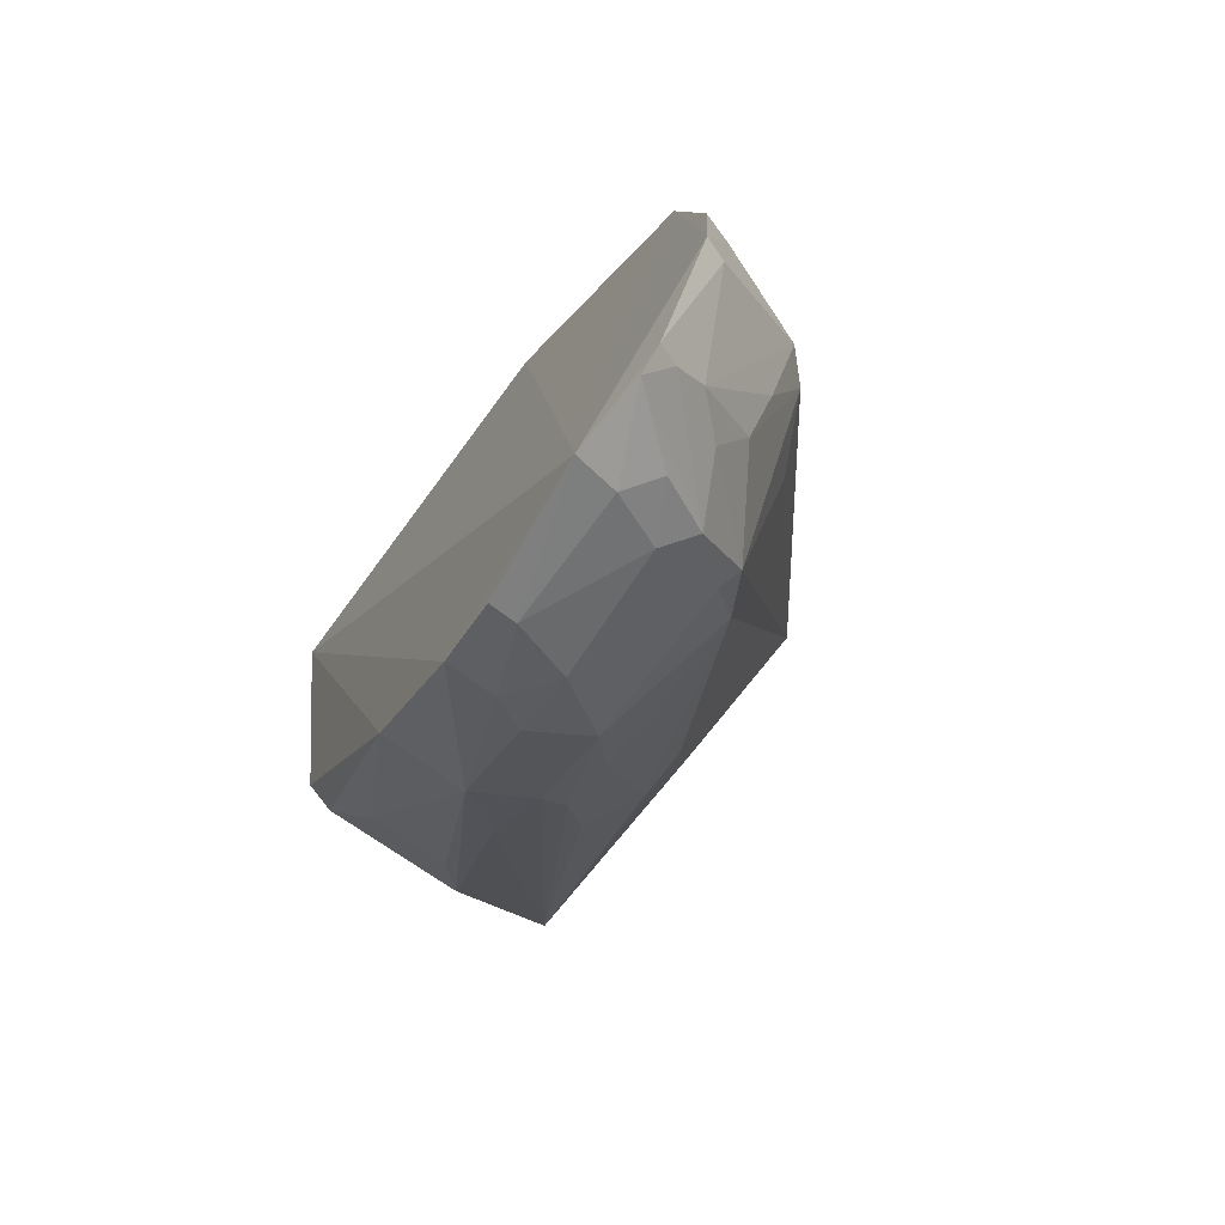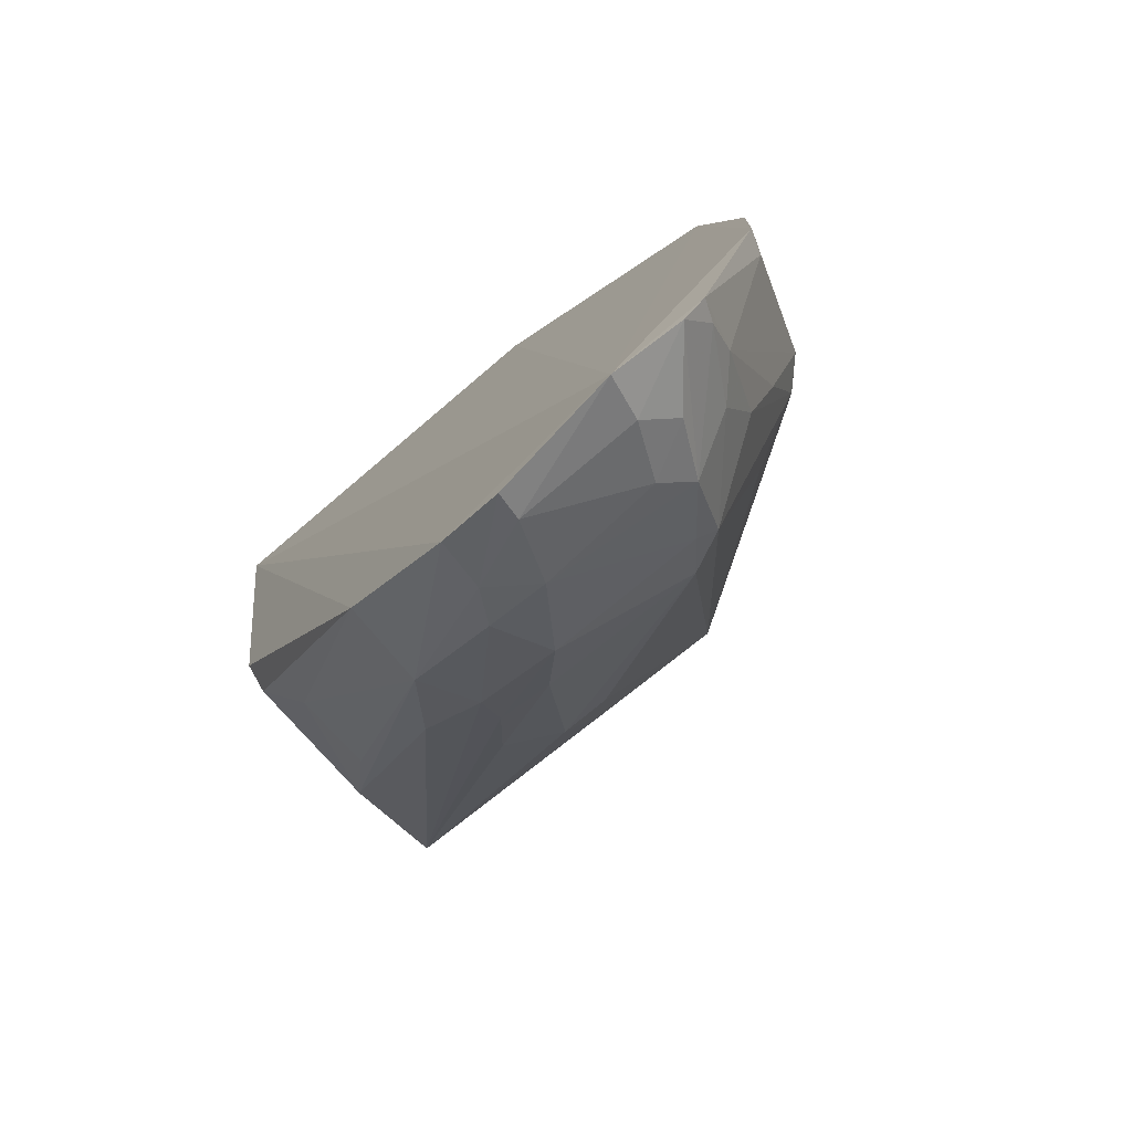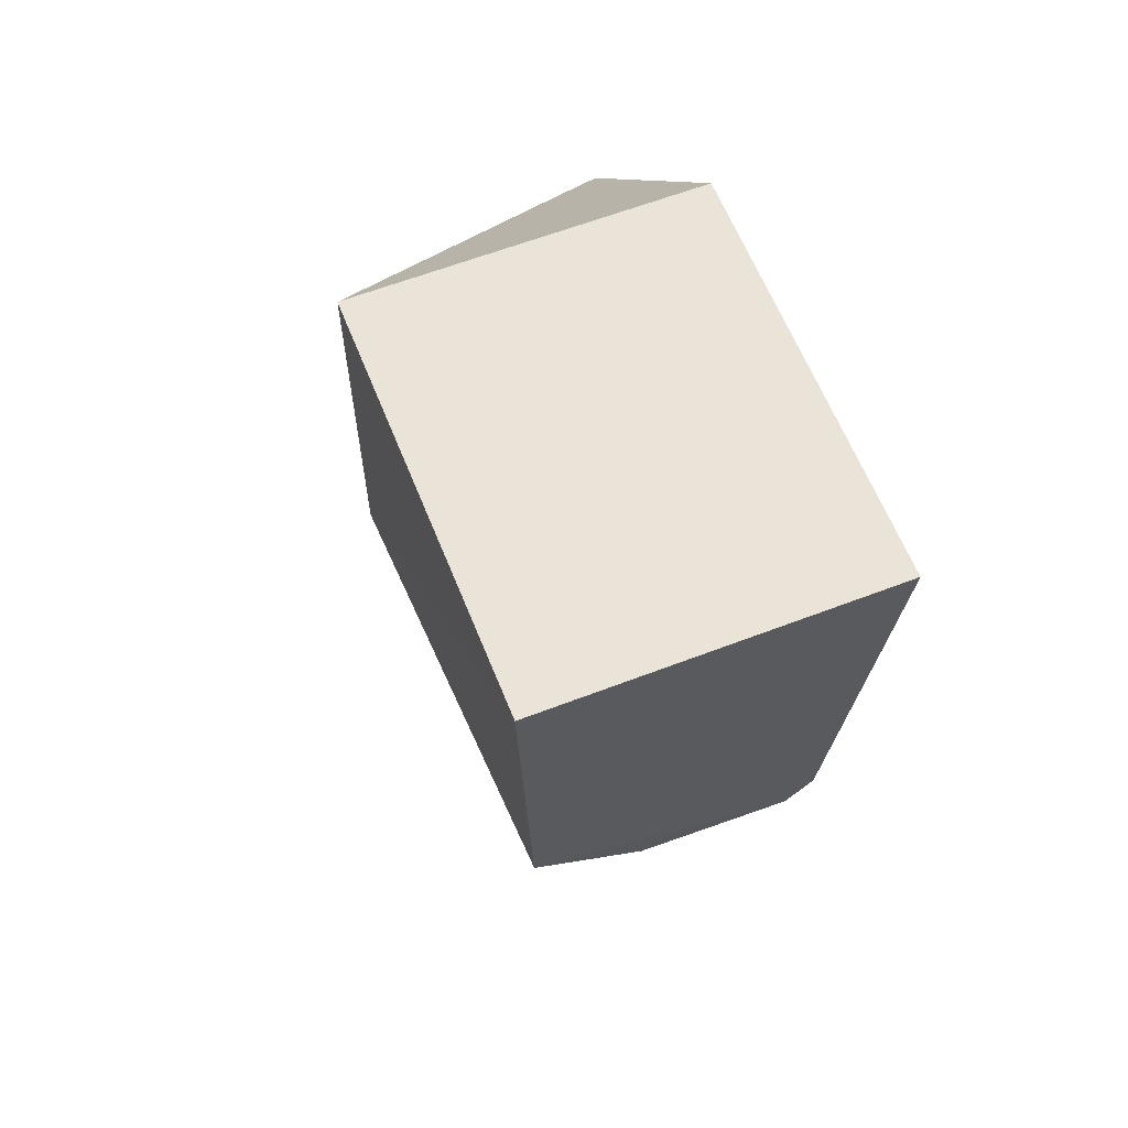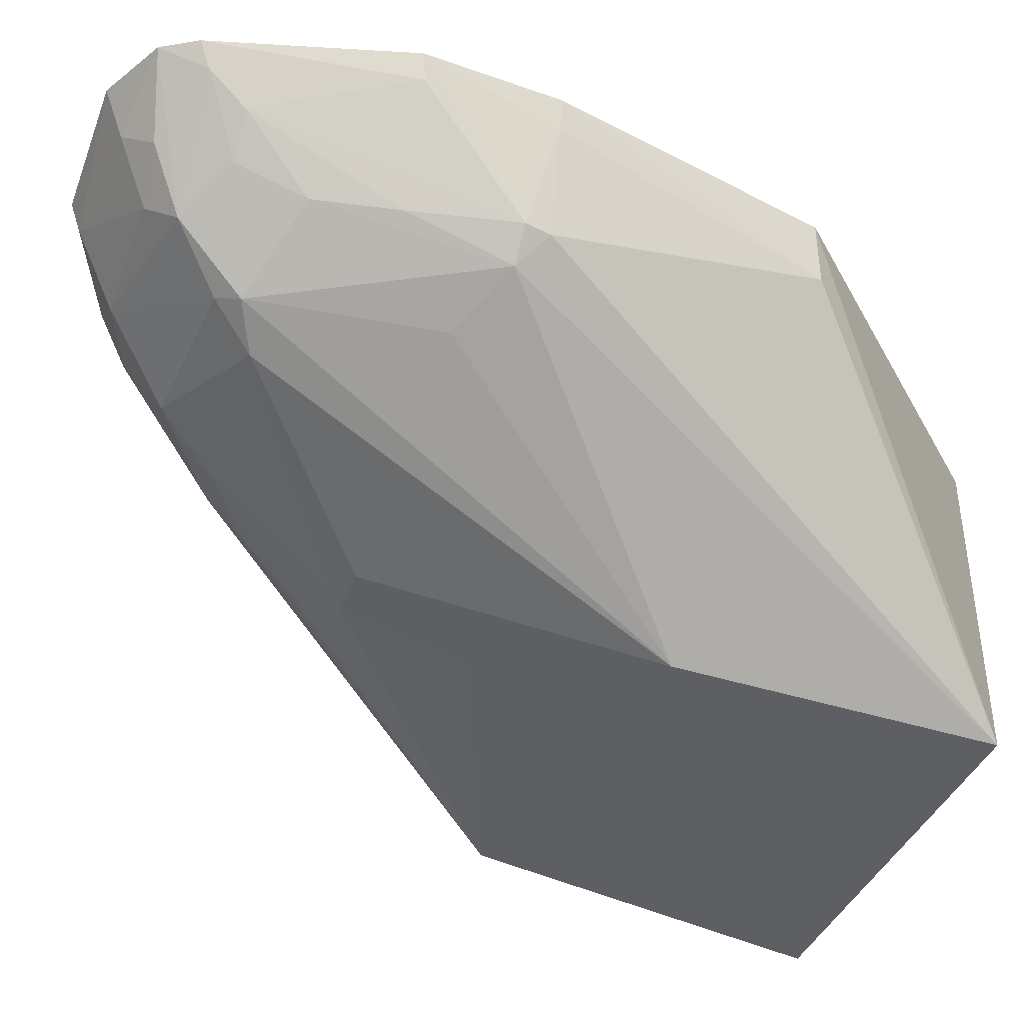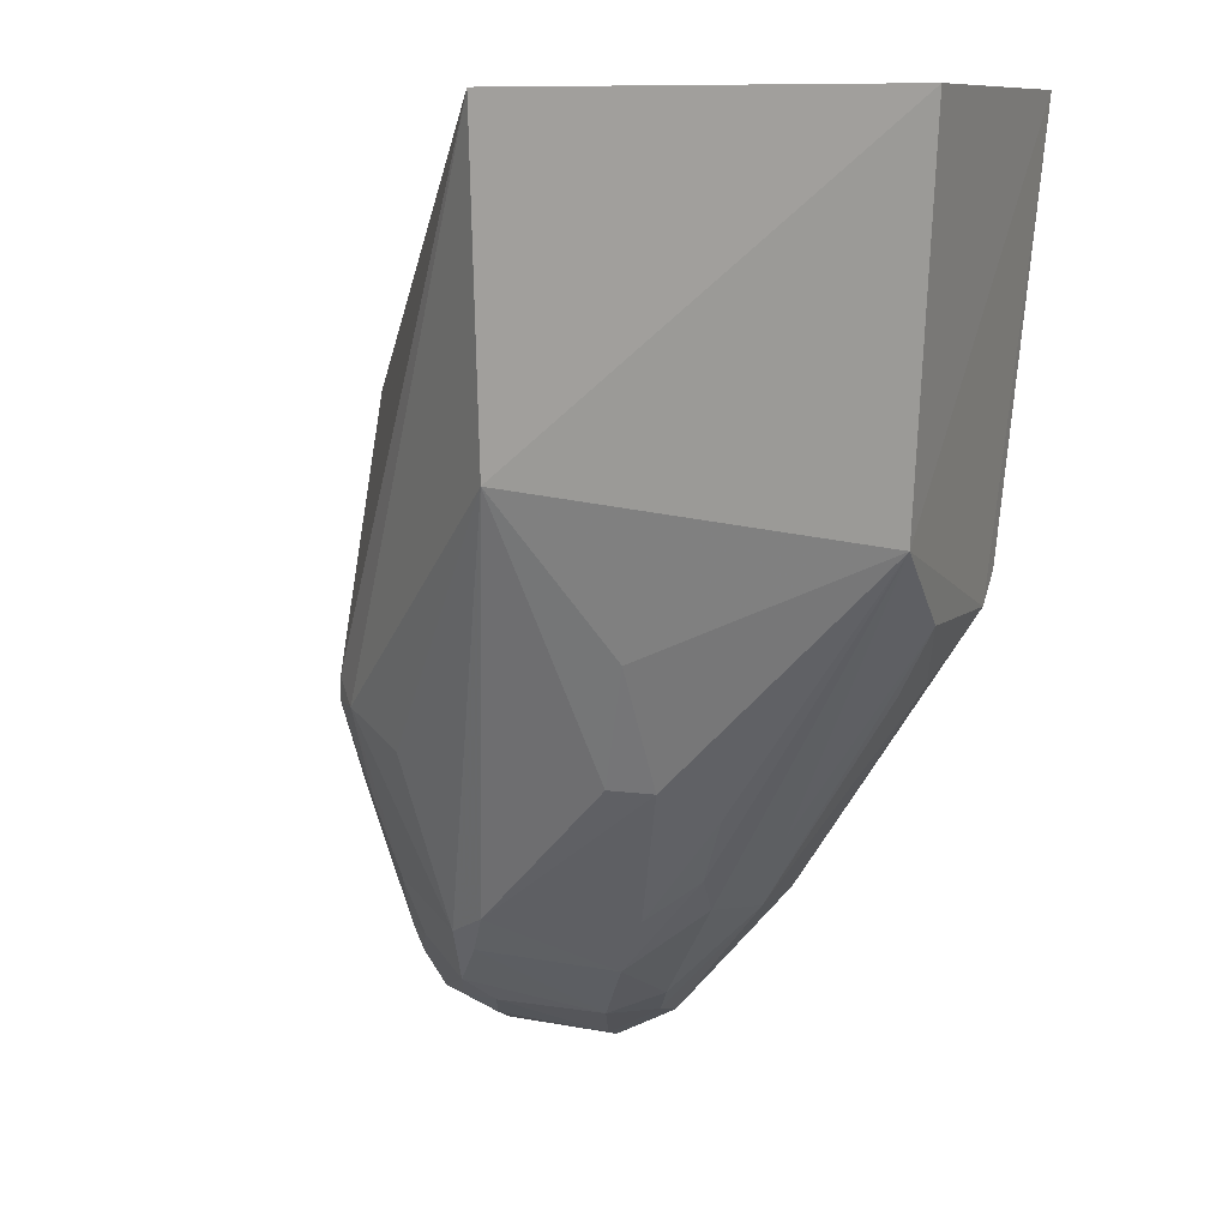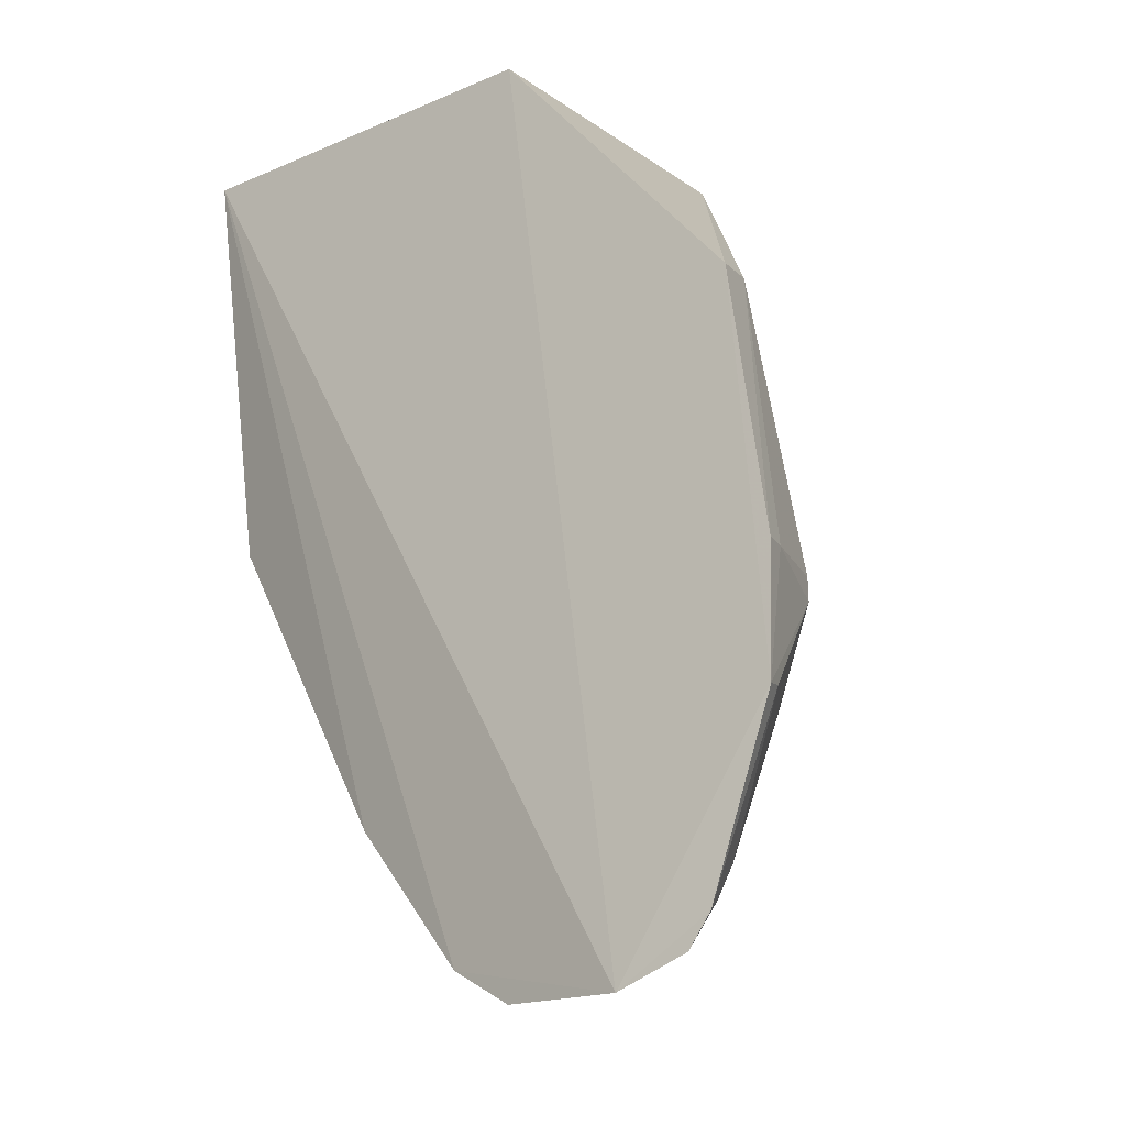
<metadata>
{"format":"obj","ext":"obj","renderer":"f3d","projection":"perspective","resolution":1024,"background":"white","views":[{"elev":-72.7,"azim":-126.3,"up":"+Z"},{"elev":-76.7,"azim":-139.6,"up":"+Z"},{"elev":61.0,"azim":68.5,"up":"+Z"},{"elev":-41.6,"azim":-112.4,"up":"+Y"},{"elev":10.4,"azim":23.8,"up":"+Z"},{"elev":-19.4,"azim":-141.5,"up":"+Z"}]}
</metadata>
<code>
v 0.1461 -0.1439 0.01672
v 0.1362 -0.1355 -0.1337
v 0.1461 -0.007576 0.01672
v -0.02052 -0.007576 0.01672
v -0.02052 -0.1439 0.01672
v -0.07892 0.001855 -0.3674
v -0.01686 -0.1436 -0.1194
v 0.05265 -0.0122 -0.2905
v -0.1426 -0.004894 -0.2153
v -0.05027 -0.08068 -0.2977
v 0.0009711 -0.006633 -0.3503
v 0.1325 -0.03154 -0.1695
v -0.1248 -0.007414 -0.1039
v -0.1251 -0.05565 -0.2225
v 0.03601 -0.1109 -0.232
v -0.015 -0.04104 -0.3435
v 0.05345 -0.04754 -0.2886
v 0.133 -0.02112 -0.1572
v -0.1421 -0.00324 -0.2685
v -0.1142 -0.06674 -0.2221
v -0.1188 -0.02867 -0.1001
v -0.1129 -0.01074 -0.3381
v 0.02951 -0.1268 -0.1825
v 0.01598 -0.1111 -0.2325
v -0.07515 -0.049 -0.3348
v -0.02644 -0.004341 -0.3655
v 0.002707 -0.06631 -0.3162
v 0.01153 -0.04215 -0.3307
v 0.1323 -0.09095 -0.1665
v 0.1147 -0.04177 -0.1986
v -0.1389 -0.01673 -0.2148
v -0.1243 -0.05672 -0.2124
v -0.06732 -0.0718 -0.3071
v -0.1165 -0.001832 -0.343
v -0.1386 -0.01297 -0.2665
v -0.07522 -0.0162 -0.359
v 0.01707 -0.0798 -0.2909
v -0.06003 -0.0676 -0.3151
v 0.04134 -0.06999 -0.2857
v 0.003065 -0.02762 -0.3431
v 0.07124 -0.07073 -0.2541
v 0.1141 -0.07515 -0.1968
v -0.08691 -0.07934 -0.2352
v -0.1015 -0.04958 -0.2949
v -0.1073 -0.00122 -0.3561
v -0.1108 -0.02358 -0.323
v -0.06509 -0.03825 -0.3453
v -0.02506 -0.01586 -0.3609
v 0.05575 -0.09701 -0.2432
v 0.04295 -0.08228 -0.2712
v -0.09746 -0.03794 -0.3218
v -0.112 -0.05294 -0.2633
v -0.08614 -0.02679 -0.3488
f 1 2 3
f 1 3 4
f 5 1 4
f 6 4 3
f 7 2 1
f 7 1 5
f 11 6 3
f 11 3 8
f 12 3 2
f 13 5 4
f 13 4 6
f 17 11 8
f 18 12 8
f 18 8 3
f 18 3 12
f 19 13 6
f 19 9 13
f 20 7 5
f 21 13 9
f 21 5 13
f 23 15 2
f 23 2 7
f 24 7 10
f 24 10 15
f 24 23 7
f 24 15 23
f 26 6 11
f 28 27 16
f 29 12 2
f 30 17 8
f 30 8 12
f 30 12 29
f 31 19 14
f 31 9 19
f 31 21 9
f 32 20 5
f 32 14 20
f 32 5 21
f 32 31 14
f 32 21 31
f 33 10 7
f 34 19 6
f 35 14 19
f 35 19 34
f 37 15 10
f 37 10 27
f 38 25 16
f 38 16 27
f 38 27 10
f 38 33 25
f 38 10 33
f 39 28 17
f 39 27 28
f 40 11 17
f 40 17 28
f 40 26 11
f 40 28 16
f 41 29 2
f 41 17 29
f 41 39 17
f 41 2 39
f 42 30 29
f 42 29 17
f 42 17 30
f 43 33 7
f 43 7 20
f 43 20 33
f 44 33 20
f 45 25 22
f 45 22 34
f 45 34 6
f 45 6 36
f 46 14 35
f 46 35 34
f 46 34 22
f 47 16 25
f 48 47 36
f 48 16 47
f 48 40 16
f 48 26 40
f 48 36 6
f 48 6 26
f 49 2 15
f 49 15 37
f 50 37 27
f 50 27 39
f 50 49 37
f 50 39 2
f 50 2 49
f 51 25 33
f 51 33 44
f 51 44 46
f 51 46 22
f 51 22 25
f 52 44 20
f 52 20 14
f 52 46 44
f 52 14 46
f 53 45 36
f 53 25 45
f 53 47 25
f 53 36 47

</code>
